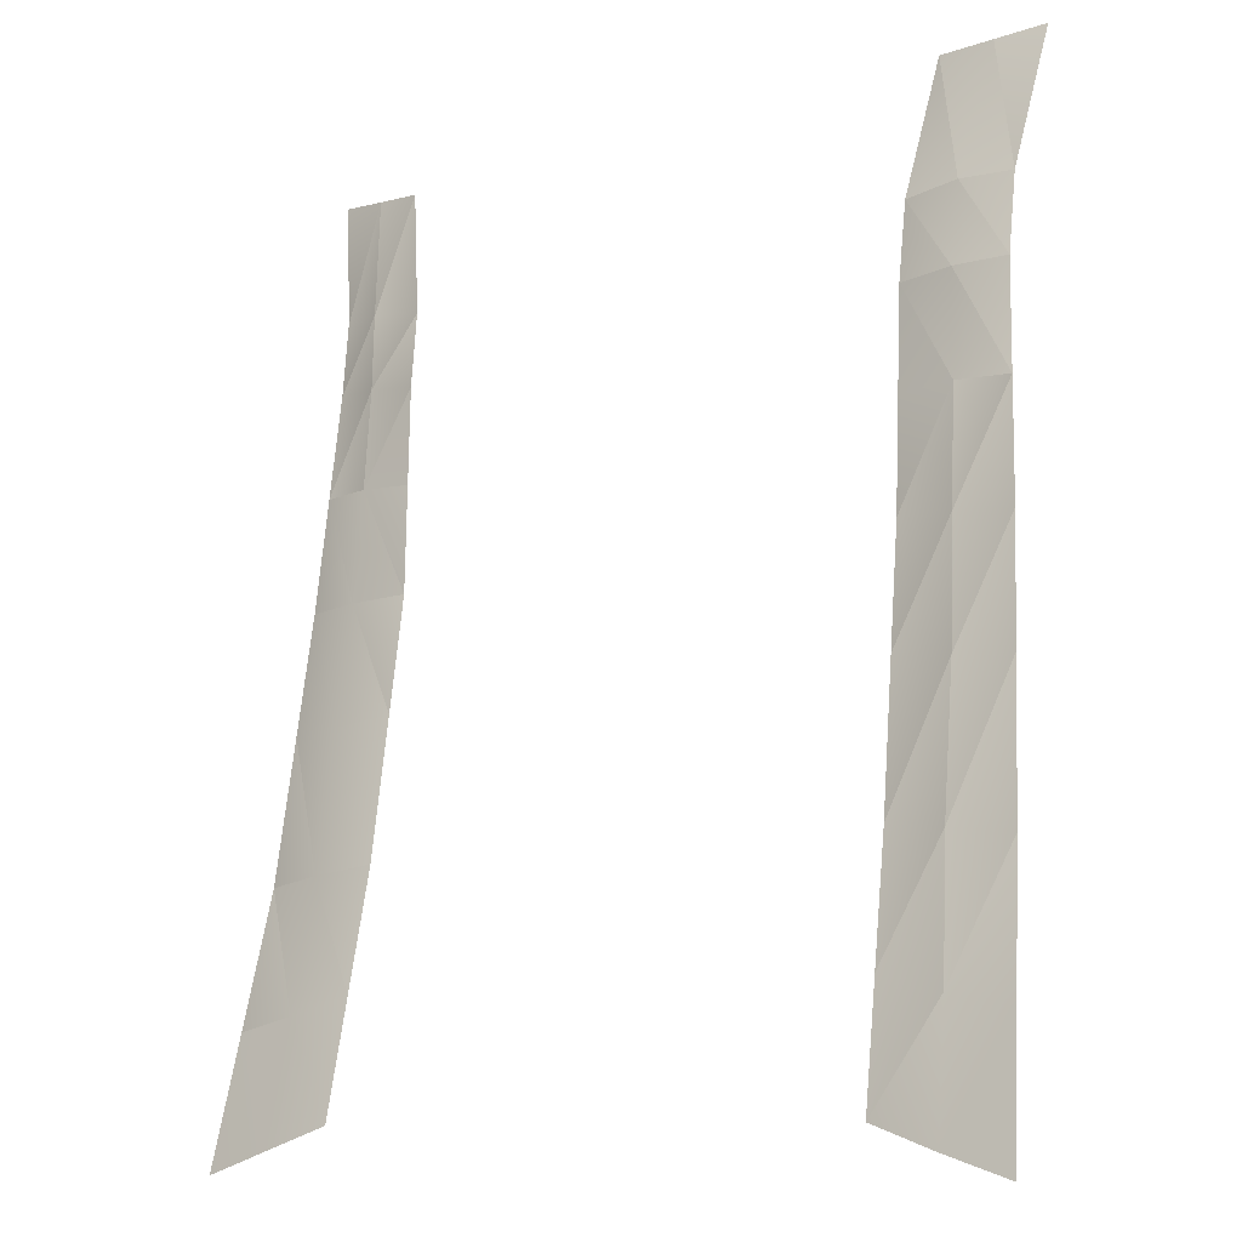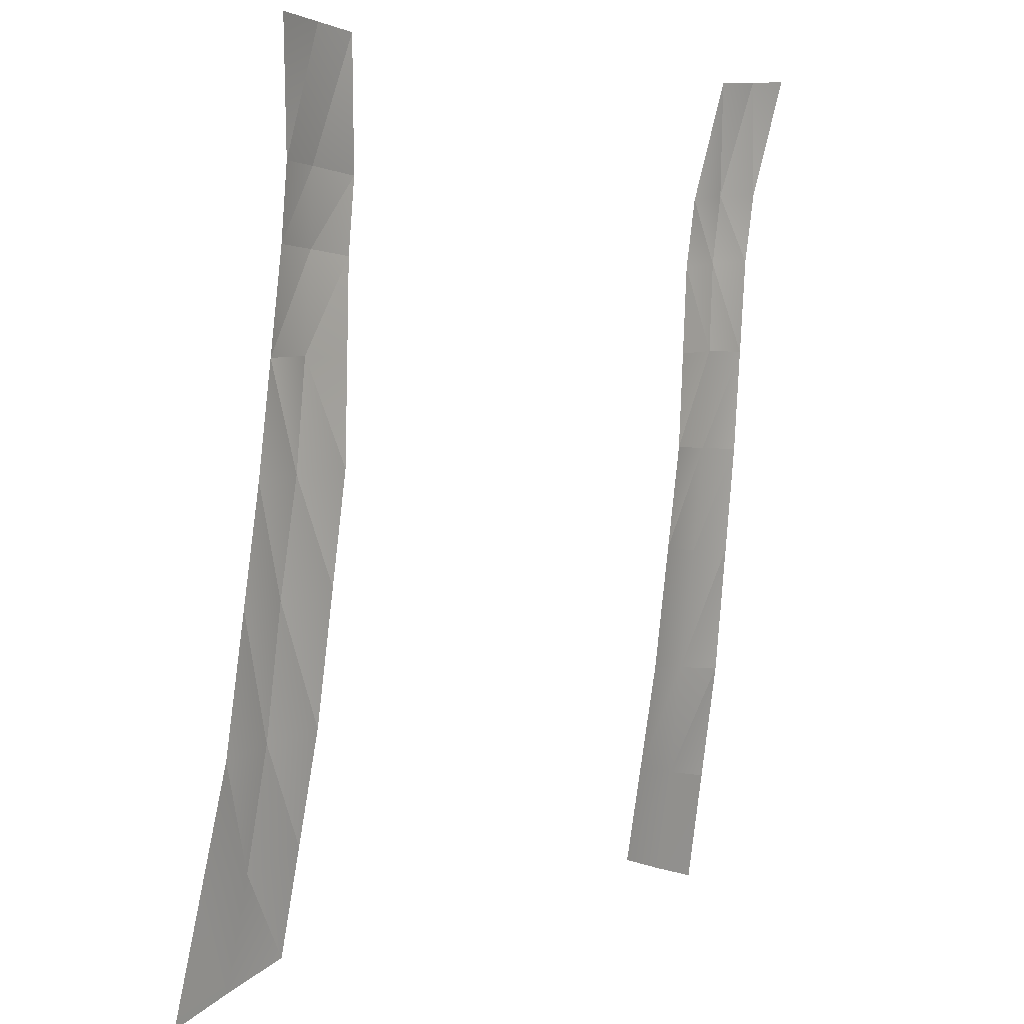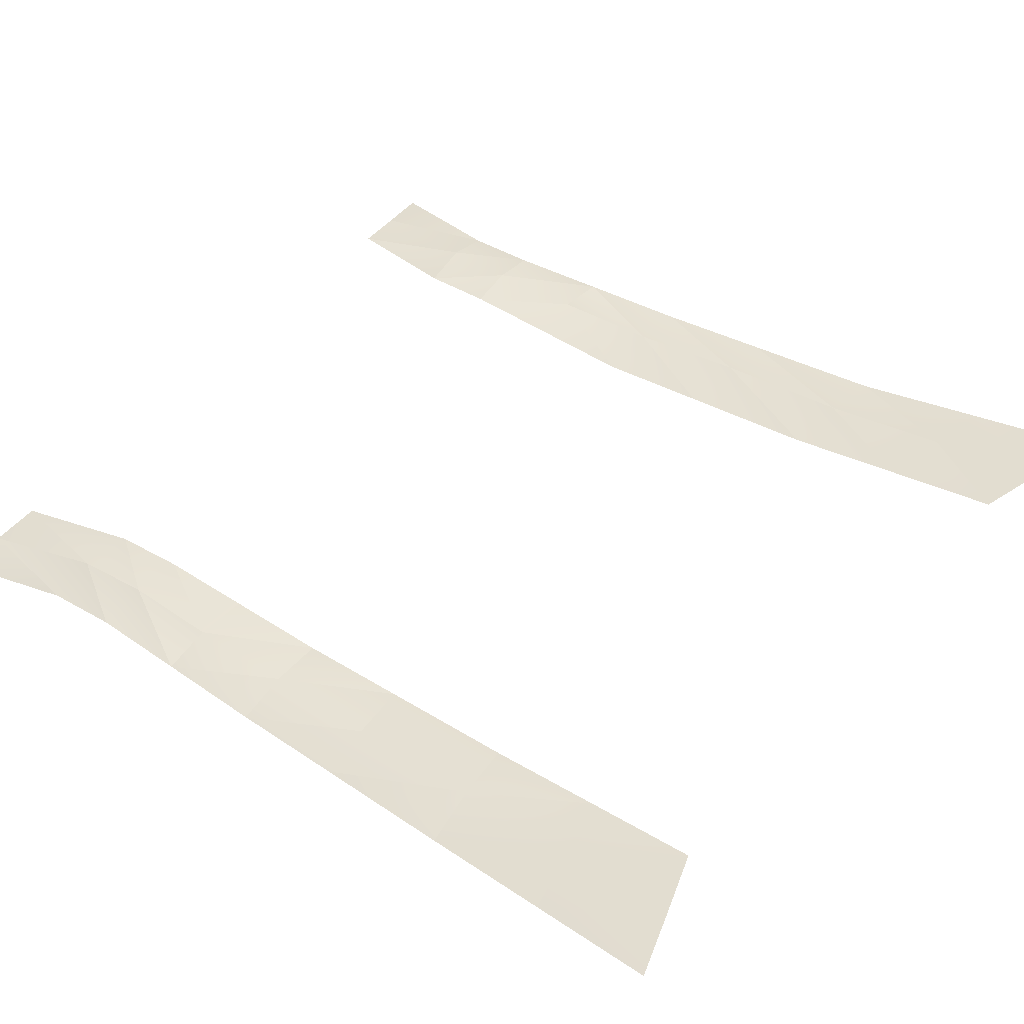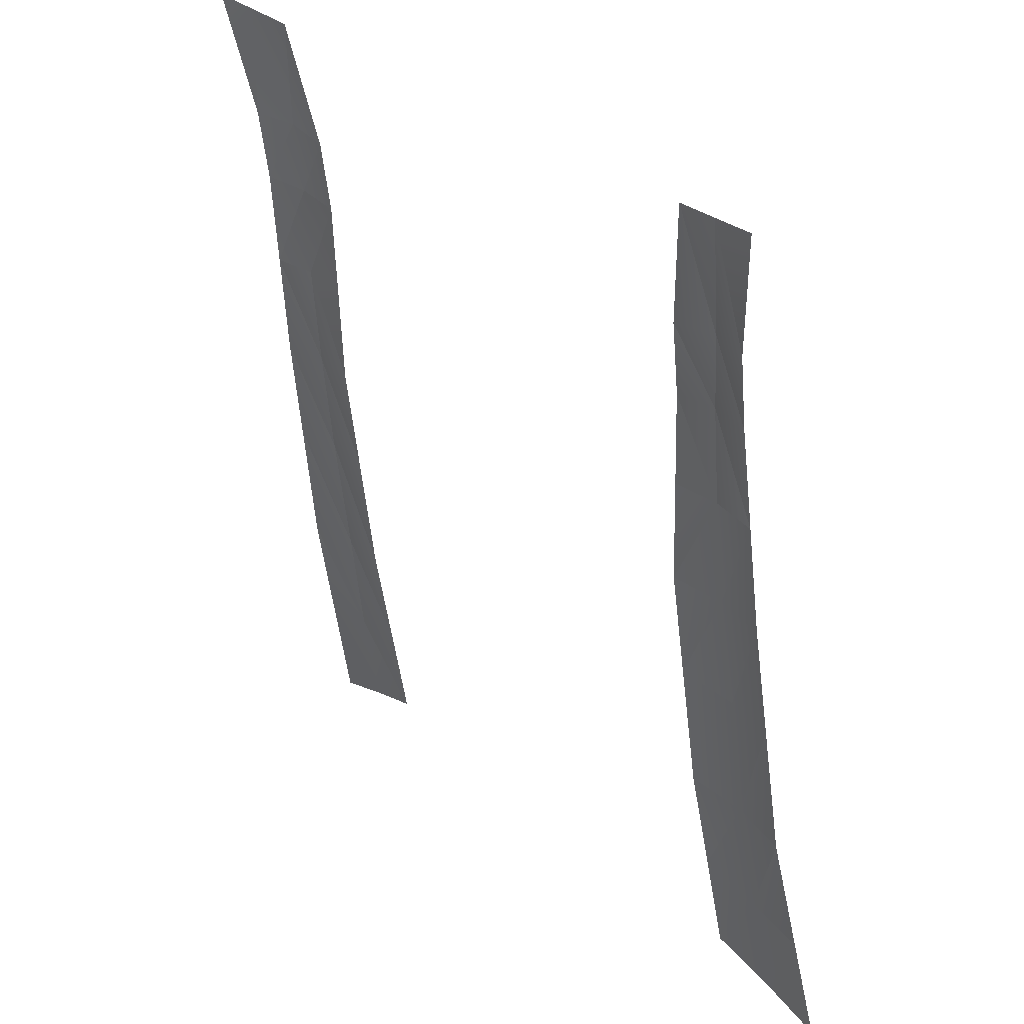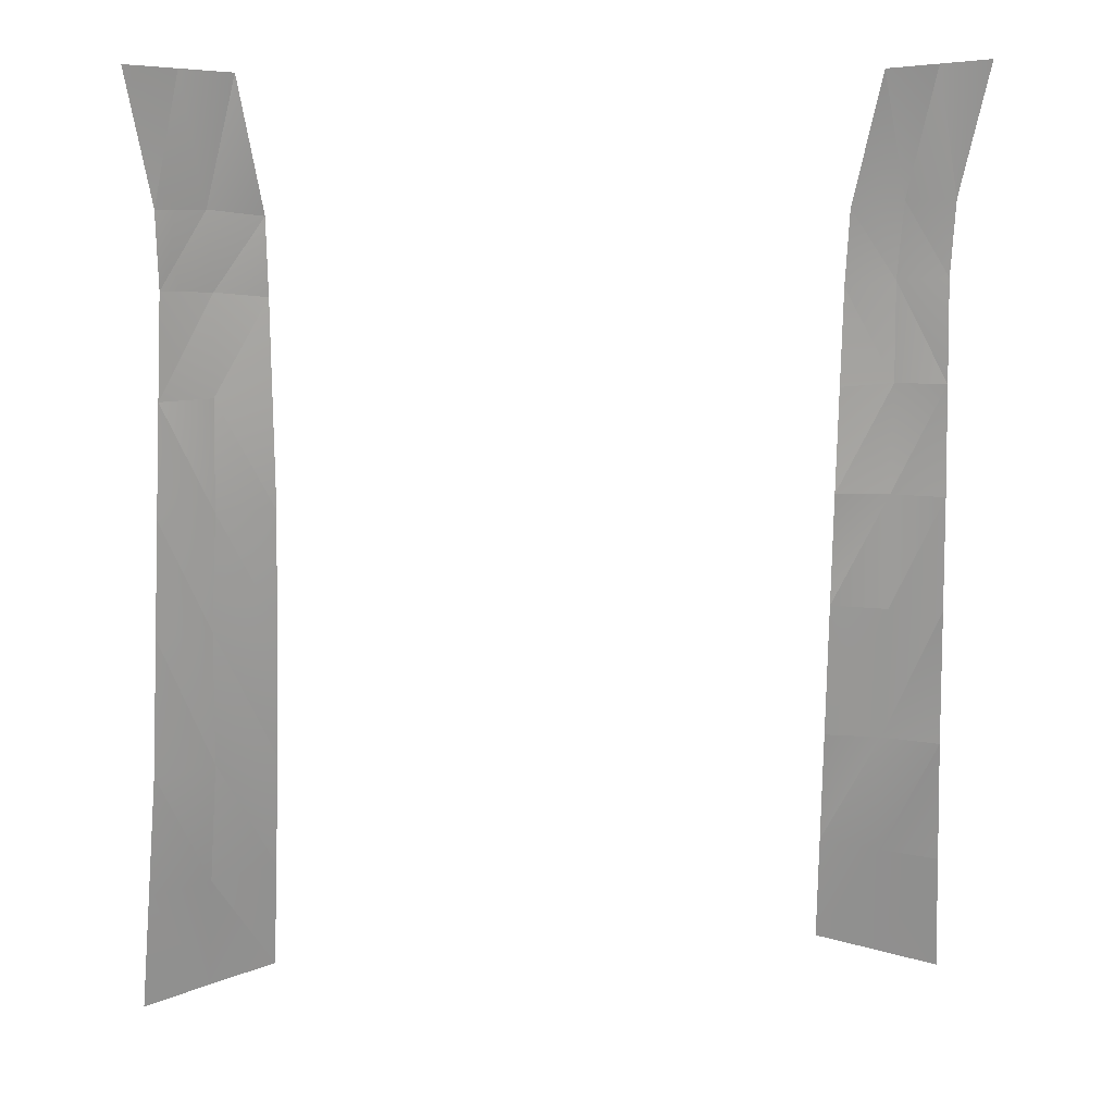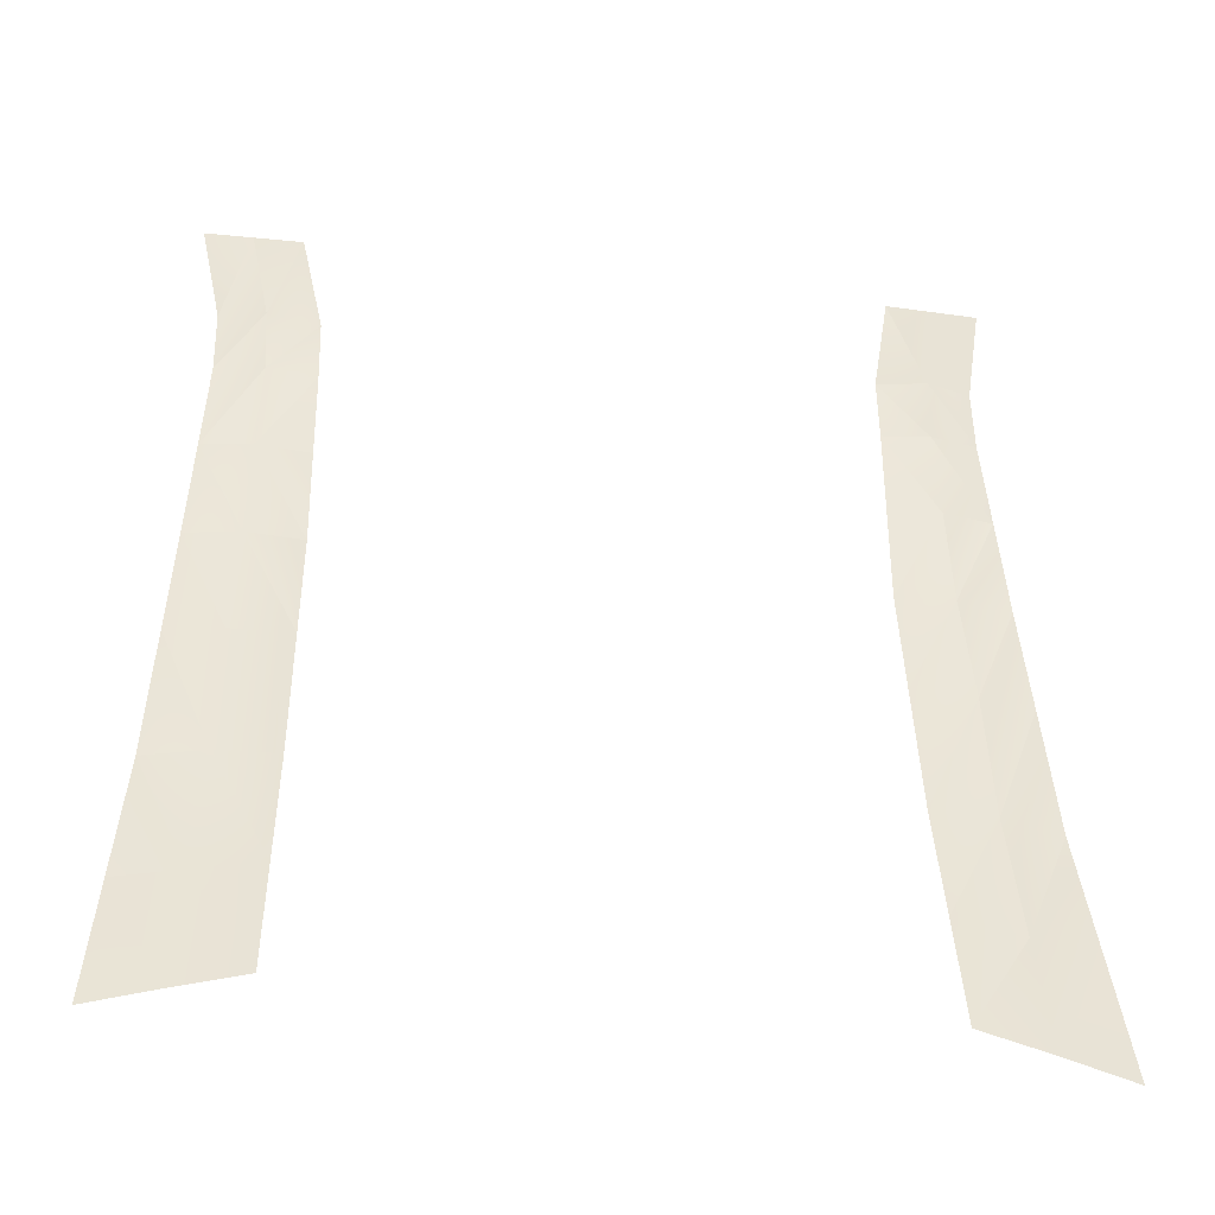
<metadata>
{"format":"obj","ext":"obj","renderer":"f3d","projection":"perspective","resolution":1024,"background":"white","views":[{"elev":-10.6,"azim":-142.9,"up":"+Z"},{"elev":4.5,"azim":-49.6,"up":"+Z"},{"elev":48.5,"azim":128.0,"up":"+Y"},{"elev":30.8,"azim":50.7,"up":"+Z"},{"elev":13.6,"azim":-7.6,"up":"+Z"},{"elev":-37.4,"azim":171.1,"up":"+Z"}]}
</metadata>
<code>
g priest_mesh01
v -0.8307 0.631 5.678
v -0.8359 0.6573 5.392
v -0.9612 0.6132 5.675
v -0.852 0.6995 5.083
v -0.6945 0.6774 5.104
v -0.701 0.727 4.747
v 0.9534 0.5627 6.135
v 0.9492 0.5866 5.941
v 0.8348 0.5975 6.129
v 0.9534 0.5627 6.135
v 0.8348 0.5975 6.129
v 0.888 0.5224 6.456
v 1.014 0.508 6.467
v 0.9534 0.5627 6.135
v 0.6996 0.5918 6.113
v 0.7601 0.5371 6.445
v 0.8348 0.5975 6.129
v 0.6996 0.5918 6.113
v 0.8348 0.5975 6.129
v 0.8245 0.6157 5.934
v 0.8318 0.6305 5.678
v 0.9623 0.6127 5.675
v 0.8245 0.6157 5.934
v 0.8348 0.5975 6.129
v 0.9492 0.5866 5.941
v 0.9623 0.6127 5.675
v 0.9767 0.6412 5.384
v 0.837 0.6568 5.392
v 0.8532 0.699 5.083
v 0.9767 0.6412 5.384
v 0.6956 0.677 5.104
v 0.9919 0.6804 5.077
v 0.8532 0.699 5.083
v 0.7022 0.7266 4.747
v 0.8576 0.7472 4.726
v 1.01 0.7276 4.708
v 0.9919 0.6804 5.077
v 0.6902 0.6358 5.401
v 0.6956 0.677 5.104
v 0.7022 0.7266 4.747
v 0.7119 0.7862 4.44
v 0.8318 0.6305 5.678
v 0.837 0.6568 5.392
v 0.6902 0.6358 5.401
v 1.01 0.7276 4.708
v 0.8782 0.7995 4.397
v 0.7119 0.7862 4.44
v 0.7212 0.8433 4.146
v 0.8939 0.8597 4.088
v 1.038 0.7973 4.364
v 1.064 0.864 4.034
v 1.038 0.7973 4.364
v 1.01 0.7276 4.708
v -1.063 0.8646 4.034
v -1.036 0.7979 4.364
v -0.8927 0.8603 4.088
v -0.877 0.8 4.397
v -1.009 0.7282 4.708
v -0.7199 0.8438 4.146
v -0.8564 0.7477 4.726
v -1.009 0.7282 4.708
v -0.9908 0.681 5.077
v -0.7106 0.7866 4.44
v -0.877 0.8 4.397
v -0.8564 0.7477 4.726
v -0.852 0.6995 5.083
v -0.9908 0.681 5.077
v -0.9756 0.6418 5.384
v 0.6929 0.6254 5.672
v 0.6954 0.6158 5.92
v 0.8318 0.6305 5.678
v 0.6929 0.6254 5.672
v 0.6902 0.6358 5.401
v 0.8245 0.6157 5.934
v 0.6954 0.6158 5.92
v 0.6996 0.5918 6.113
v -0.9523 0.5632 6.135
v -0.8337 0.598 6.129
v -0.9481 0.5872 5.941
v -0.6985 0.5922 6.113
v -0.8337 0.598 6.129
v -0.7591 0.5376 6.445
v -0.887 0.523 6.456
v -0.7591 0.5376 6.445
v -0.8337 0.598 6.129
v -0.9523 0.5632 6.135
v 0.888 0.5224 6.456
v 0.8348 0.5975 6.129
v 0.7601 0.5371 6.445
v -1.013 0.5086 6.467
v -0.887 0.523 6.456
v -0.9523 0.5632 6.135
v -0.6891 0.6362 5.401
v -0.6945 0.6774 5.104
v -0.8359 0.6573 5.392
v -0.8307 0.631 5.678
v -0.6918 0.6258 5.672
v -0.6891 0.6362 5.401
v -0.6943 0.6162 5.92
v -0.8234 0.6162 5.934
v -0.8307 0.631 5.678
v -0.9612 0.6132 5.675
v -0.9756 0.6418 5.384
v -0.8359 0.6573 5.392
v -0.852 0.6995 5.083
v -0.8564 0.7477 4.726
v -0.701 0.727 4.747
v -0.7106 0.7866 4.44
v -0.8234 0.6162 5.934
v -0.9481 0.5872 5.941
v -0.8337 0.598 6.129
v -0.6985 0.5922 6.113
v -0.9481 0.5872 5.941
v -0.8234 0.6162 5.934
v -0.9612 0.6132 5.675
v -0.6943 0.6162 5.92
v -0.6985 0.5922 6.113
g priest_mesh01_0
f 3 2 1
f 5 2 4
f 4 6 5
f 4 6 5
f 9 8 7
f 11 8 10
f 10 12 11
f 12 14 13
f 12 14 13
f 17 16 15
f 19 16 18
f 18 20 19
f 22 20 21
f 25 24 23
f 23 26 25
f 23 26 25
f 26 28 27
f 26 28 27
f 29 27 28
f 29 30 28
f 28 31 29
f 28 31 29
f 30 33 32
f 30 33 32
f 34 33 31
f 34 33 31
f 35 32 33
f 35 32 33
f 33 34 35
f 33 34 35
f 37 35 36
f 37 35 36
f 39 28 38
f 39 28 38
f 41 35 40
f 41 35 40
f 43 26 42
f 43 26 42
f 42 44 43
f 42 44 43
f 46 45 35
f 46 45 35
f 35 47 46
f 35 47 46
f 48 46 47
f 48 46 47
f 46 48 49
f 46 48 49
f 49 50 46
f 49 50 46
f 50 49 51
f 50 49 51
f 53 46 52
f 53 46 52
f 56 55 54
f 56 55 54
f 55 56 57
f 57 58 55
f 57 58 55
f 59 57 56
f 59 57 56
f 61 57 60
f 60 62 61
f 60 62 61
f 64 59 63
f 64 59 63
f 63 65 64
f 67 65 66
f 66 68 67
f 66 68 67
f 71 70 69
f 71 70 69
f 73 71 72
f 73 71 72
f 75 71 74
f 74 76 75
f 74 76 75
f 79 78 77
f 79 78 77
f 82 81 80
f 82 81 80
f 85 84 83
f 85 84 83
f 83 86 85
f 83 86 85
f 89 88 87
f 89 88 87
f 92 91 90
f 92 91 90
f 95 94 93
f 95 94 93
f 93 96 95
f 96 98 97
f 96 98 97
f 99 96 97
f 99 96 97
f 101 99 100
f 101 99 100
f 100 102 101
f 100 102 101
f 104 102 103
f 104 102 103
f 103 105 104
f 107 105 106
f 106 108 107
f 106 108 107
f 111 110 109
f 111 110 109
f 109 112 111
f 109 112 111
f 115 114 113
f 115 114 113
f 117 114 116
f 117 114 116

</code>
